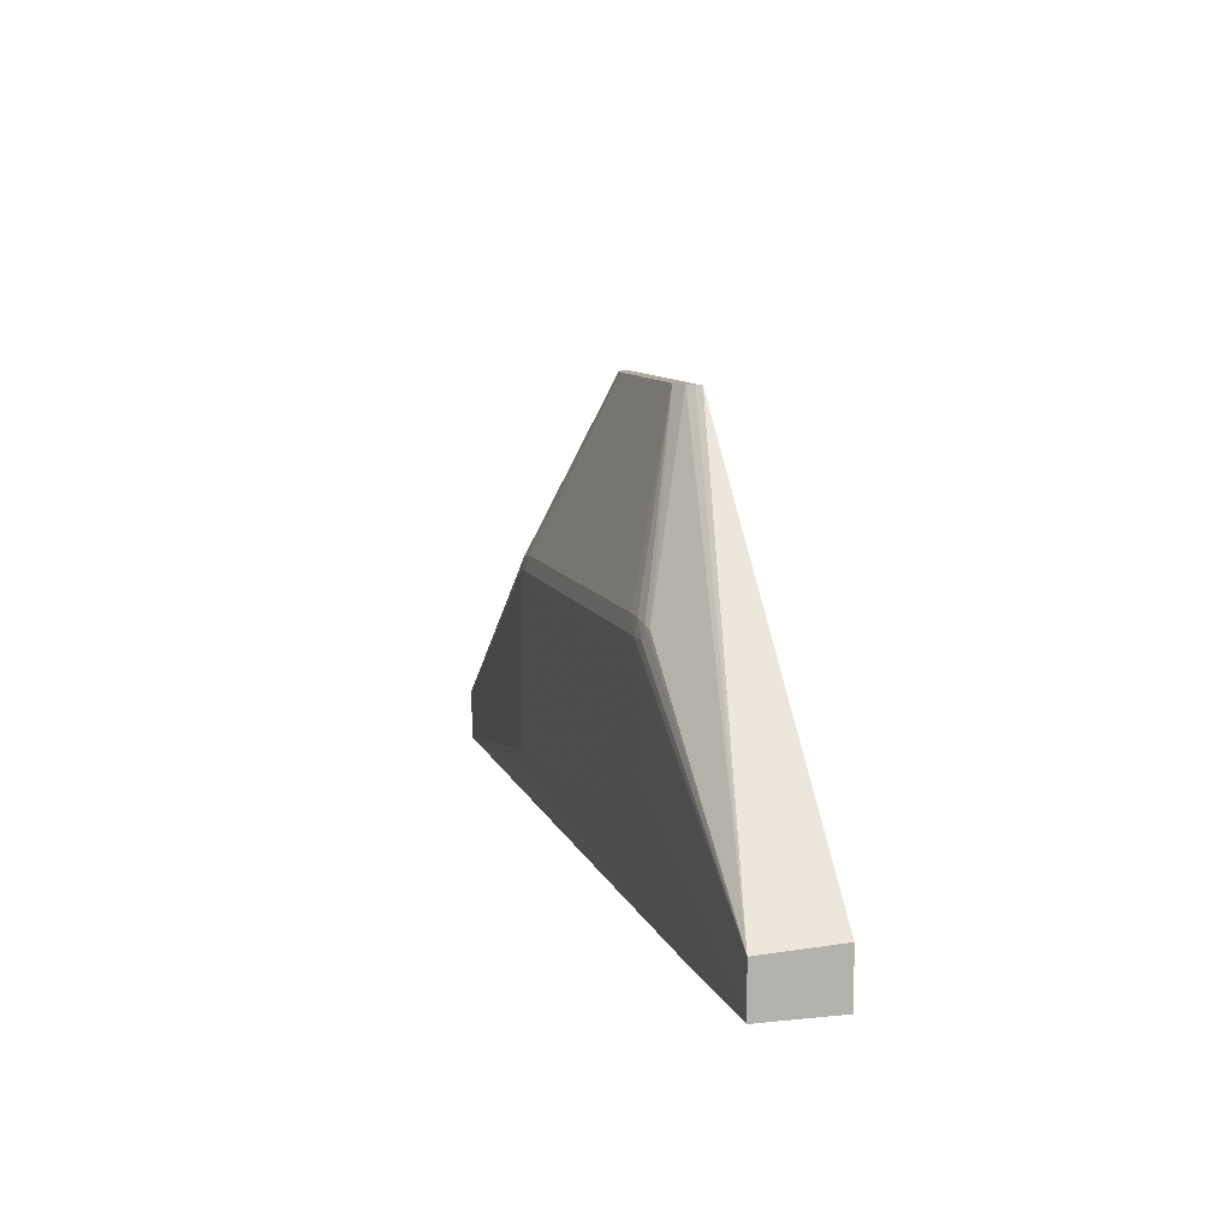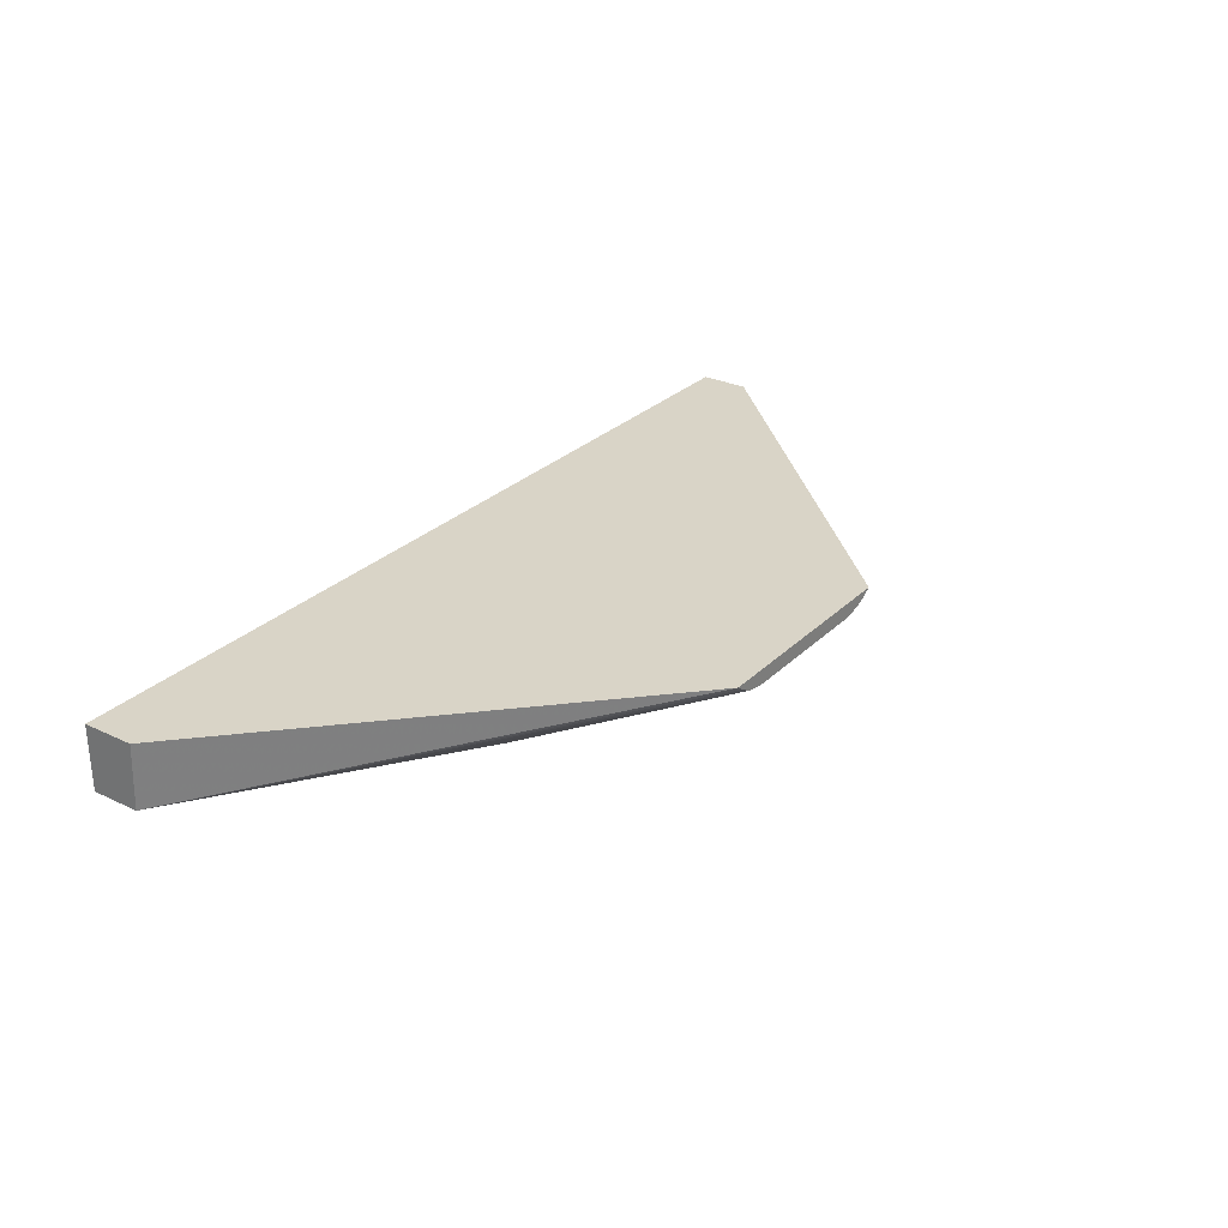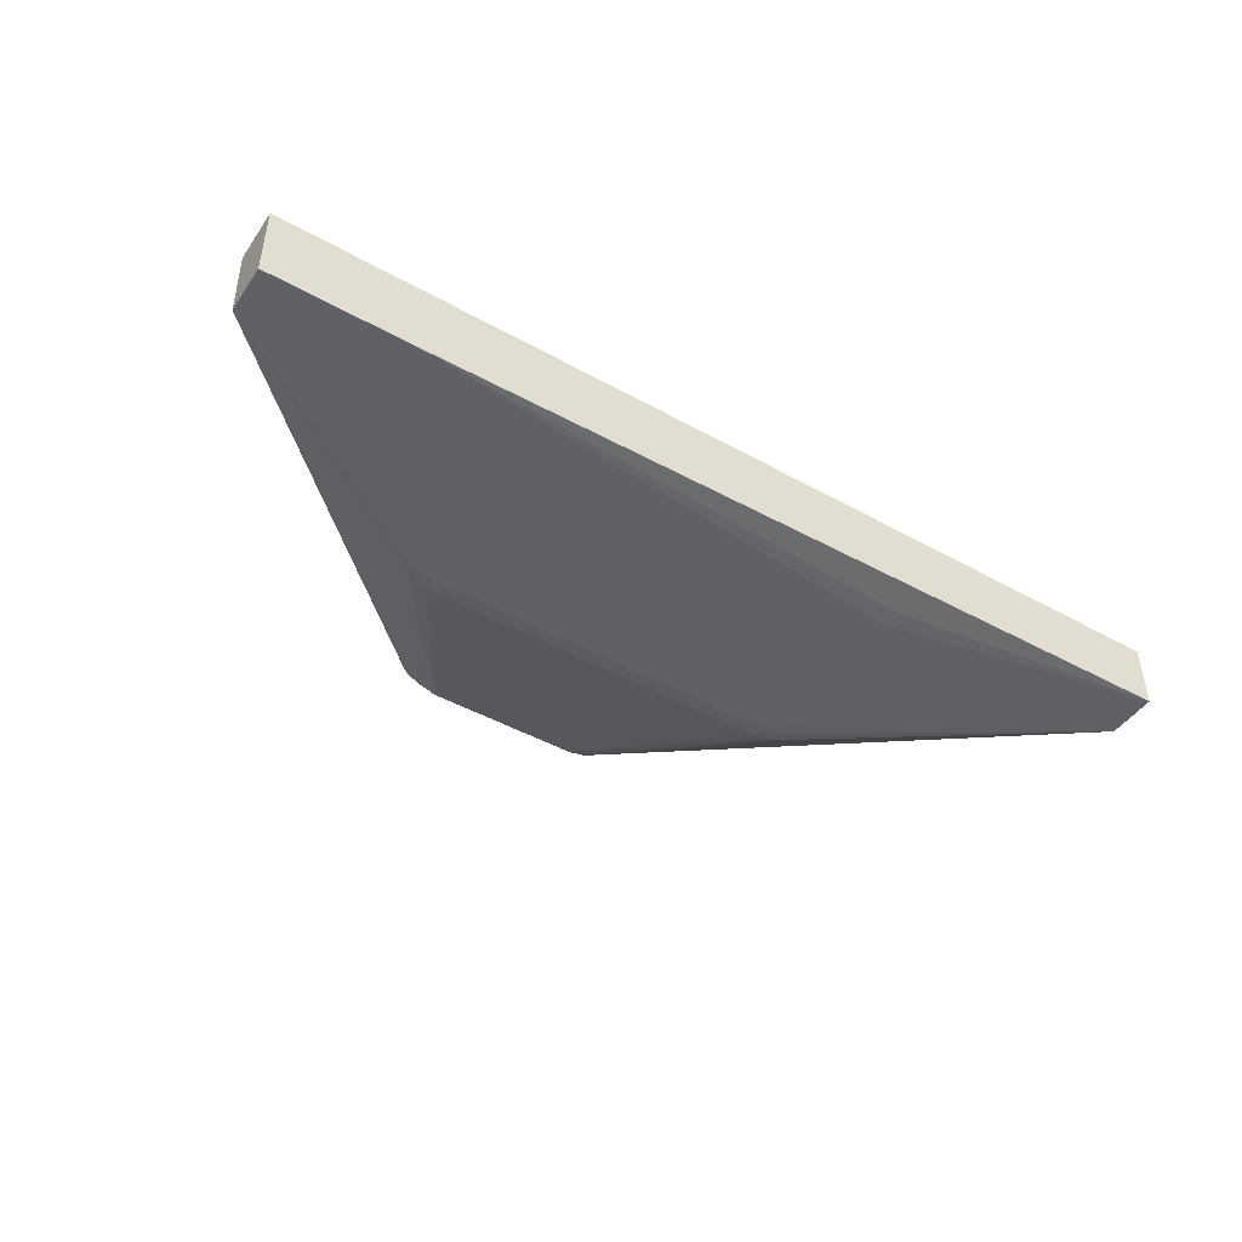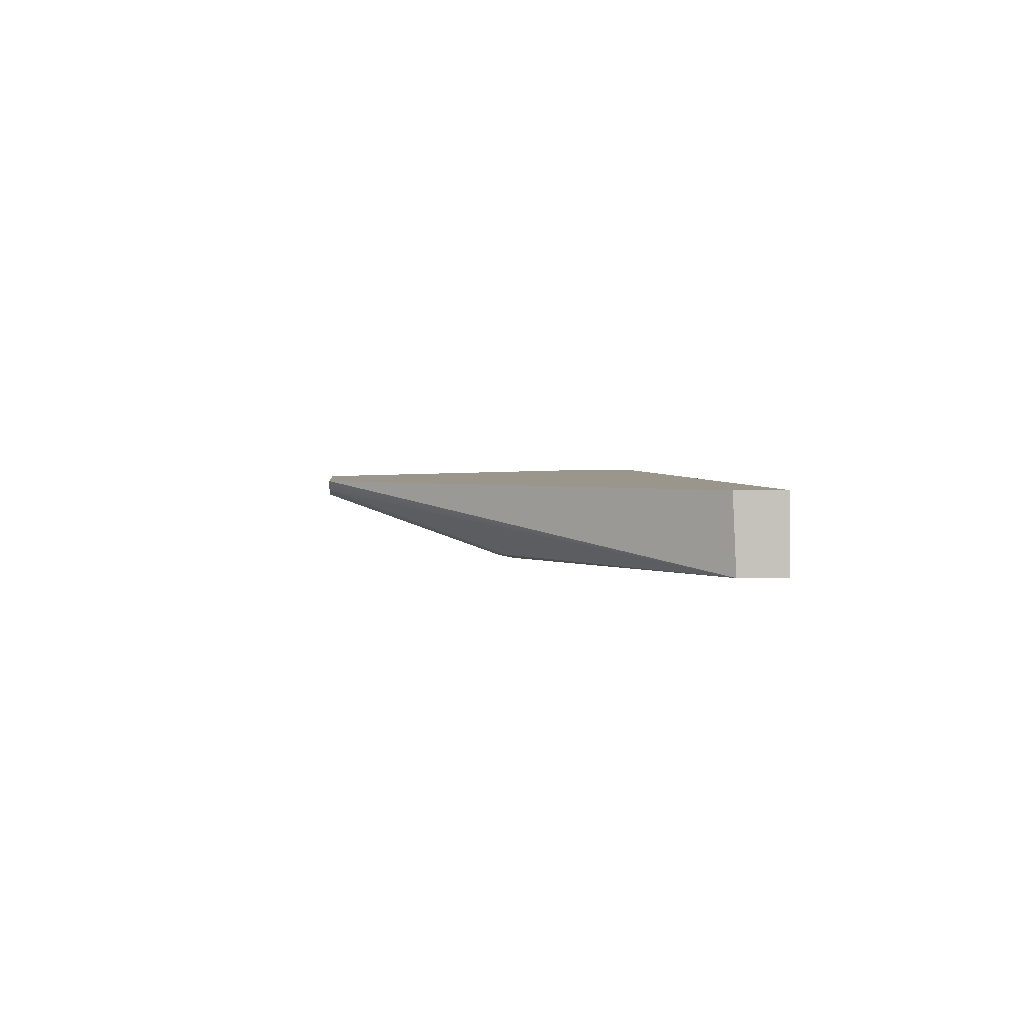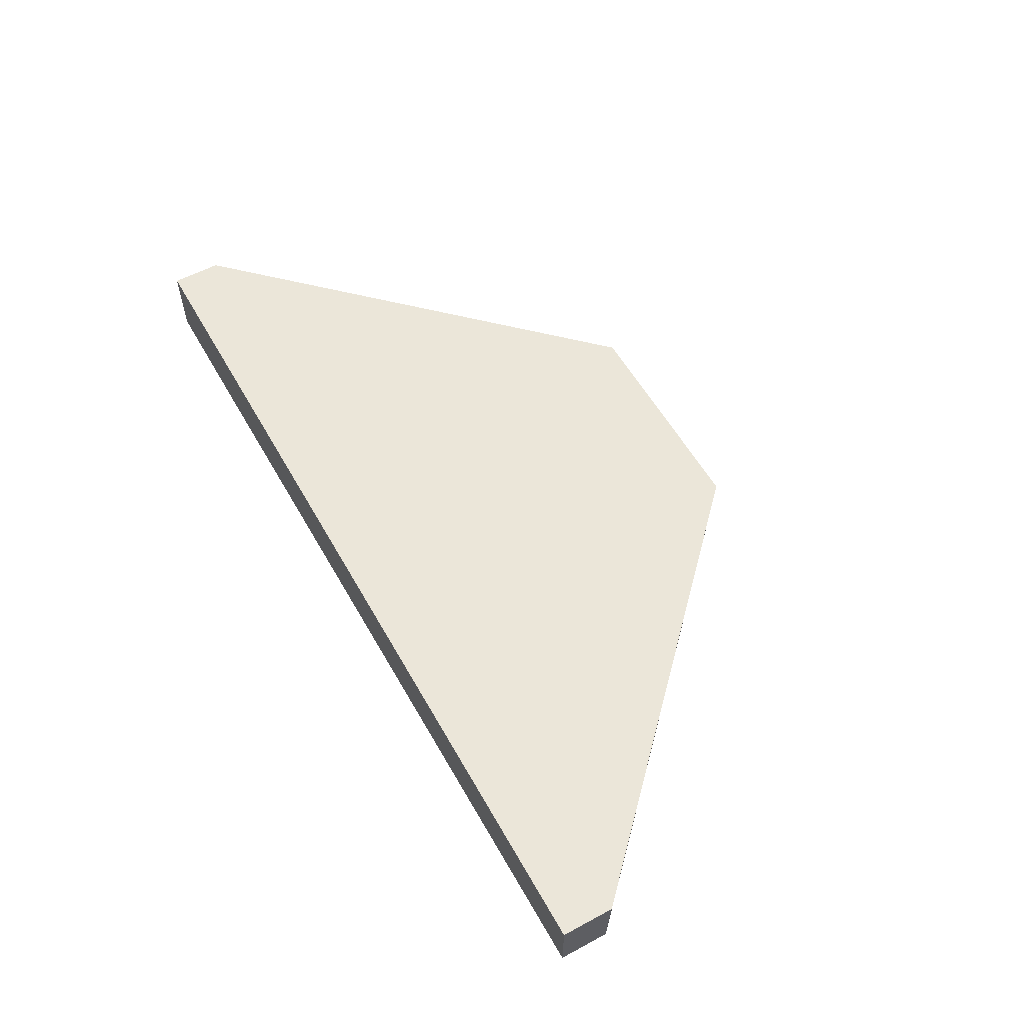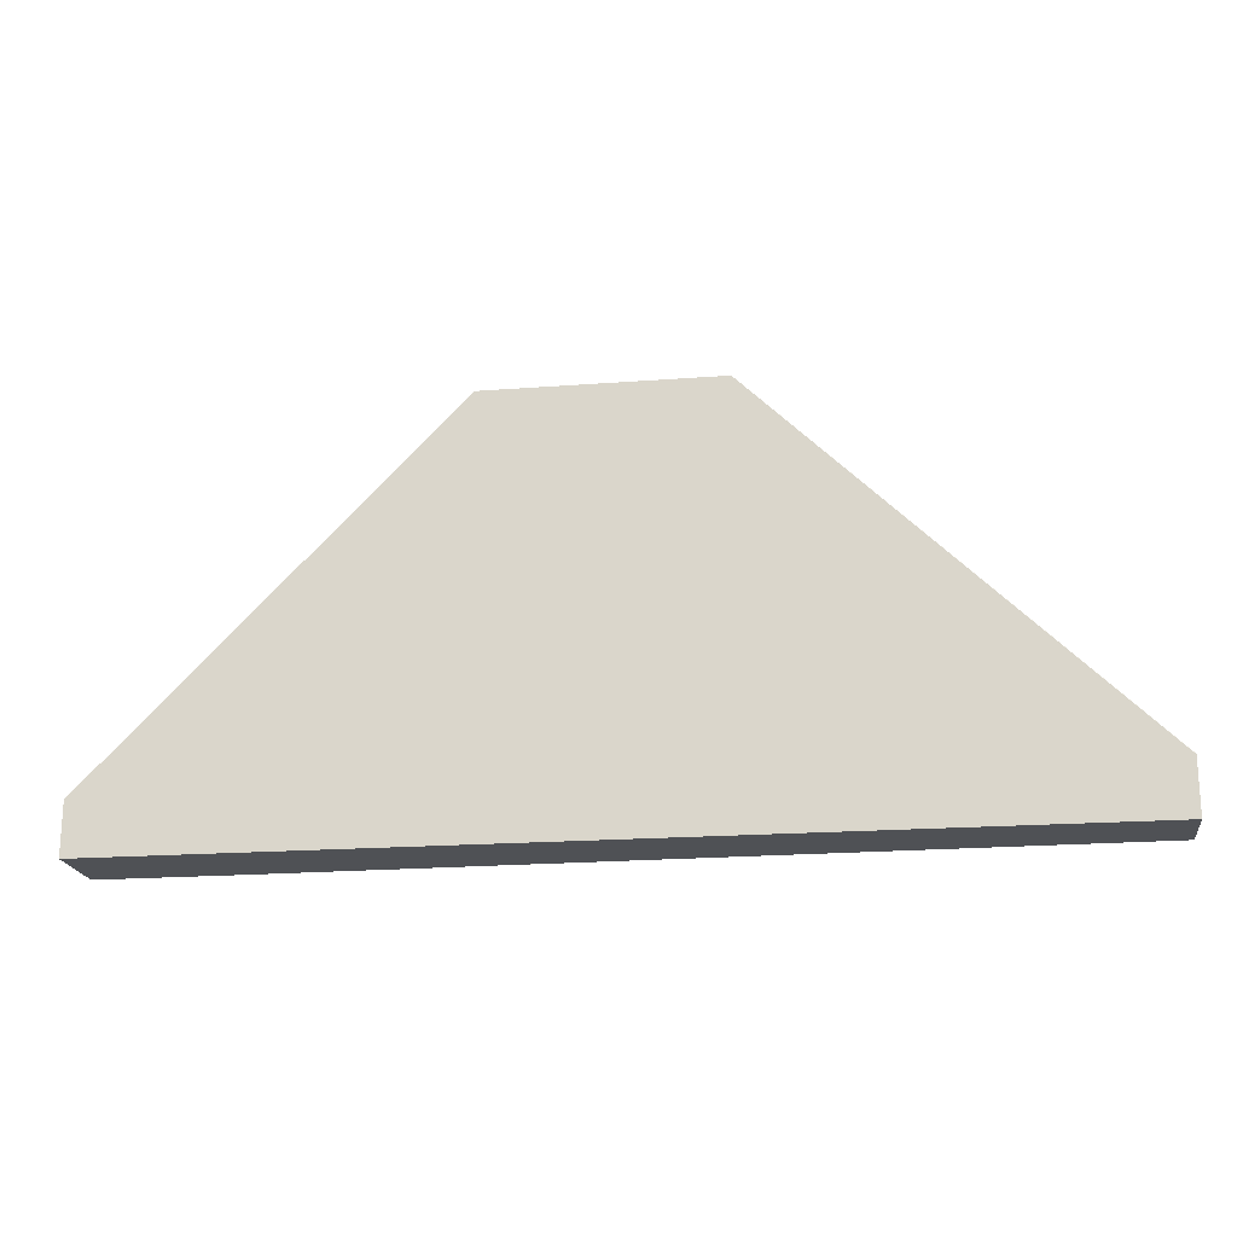
<metadata>
{"format":"obj","ext":"obj","renderer":"f3d","projection":"perspective","resolution":1024,"background":"white","views":[{"elev":9.4,"azim":74.4,"up":"+Z"},{"elev":28.5,"azim":-54.5,"up":"+Y"},{"elev":-45.6,"azim":147.4,"up":"+Y"},{"elev":2.5,"azim":85.0,"up":"+Y"},{"elev":57.2,"azim":-119.2,"up":"+Y"},{"elev":-19.7,"azim":-172.0,"up":"+Z"}]}
</metadata>
<code>
v 0.0134 0.01926 0.0316
v 0.02054 0.01926 0.0316
v 0.0137 0.01721 0.0316
v -0.02139 0.01627 0.0316
v -0.02139 0.01926 0.0316
v 0.02054 0.01926 0.0339
v 0.02054 0.0158 0.0316
v 0.01377 0.01704 0.0316
v -0.008908 0.01588 0.03294
v -0.008908 0.01578 0.03372
v -0.008908 0.01578 0.03951
v -0.02139 0.01627 0.03385
v 0.01393 0.01669 0.0316
v 0.01444 0.0158 0.0316
v -0.02139 0.01926 0.03398
v 0.005031 0.01926 0.04991
v 0.02054 0.0158 0.03373
v 0.01414 0.01926 0.03912
v 0.02054 0.0158 0.03335
v 0.00891 0.01578 0.03951
v 0.008582 0.01578 0.03804
v 0.008409 0.01578 0.03631
v 4.426e-05 0.01578 0.03372
v -0.008132 0.01578 0.03372
v -0.008633 0.01578 0.03631
v -0.008908 0.01578 0.03992
v -0.009335 0.01602 0.04189
v -0.004261 0.01873 0.04991
v -0.004775 0.01902 0.04991
v -0.005082 0.01926 0.04991
v -0.02139 0.01926 0.03399
v -0.008908 0.01579 0.04069
v -0.008908 0.01583 0.04146
v -0.02139 0.01926 0.03399
v 0.004744 0.01906 0.04991
v 0.01361 0.01926 0.03951
v 0.009333 0.01602 0.04189
v 0.02053 0.0158 0.03373
v 0.004329 0.01882 0.04991
v 0.00891 0.01578 0.03992
v 0.00813 0.01578 0.04069
v 0.00813 0.01578 0.03951
v -0.008132 0.01578 0.04069
v -0.008908 0.01596 0.04199
v -0.003482 0.01857 0.04991
v 0.005294 0.01926 0.03951
v -0.01678 0.01926 0.03631
v -0.007356 0.01578 0.04146
v -0.008132 0.01579 0.04146
v -0.008132 0.01592 0.04211
v 0.00891 0.01596 0.04199
v 0.00348 0.01858 0.04991
v 0.00891 0.01583 0.04146
v 0.00813 0.01579 0.04146
v 0.00891 0.01579 0.04069
v 0.007359 0.01578 0.04146
v -0.007356 0.01592 0.04216
v 0.00341 0.01857 0.04991
v 0.00813 0.01592 0.04211
v 0.007359 0.01592 0.04216
f 1 2 7
f 1 7 14
f 1 14 13
f 1 13 8
f 1 8 3
f 1 3 4
f 1 4 5
f 1 5 15
f 1 15 34
f 1 34 47
f 1 47 46
f 1 46 36
f 1 36 18
f 1 18 6
f 1 6 2
f 2 6 17
f 2 17 19
f 2 19 7
f 3 8 4
f 4 9 10
f 4 10 11
f 4 11 26
f 4 26 12
f 4 12 31
f 4 31 15
f 4 15 5
f 4 8 13
f 4 13 14
f 4 14 9
f 6 16 17
f 6 18 16
f 7 19 40
f 7 40 20
f 7 20 21
f 7 21 22
f 7 22 23
f 7 23 24
f 7 24 14
f 9 14 10
f 10 14 24
f 10 24 25
f 10 25 11
f 11 25 26
f 12 27 28
f 12 28 29
f 12 29 30
f 12 30 31
f 12 26 32
f 12 32 33
f 12 33 27
f 15 31 30
f 15 30 34
f 16 30 29
f 16 29 28
f 16 28 45
f 16 45 58
f 16 58 52
f 16 52 39
f 16 39 35
f 16 35 17
f 16 18 36
f 16 36 46
f 16 46 30
f 17 37 38
f 17 38 19
f 17 35 39
f 17 39 37
f 19 38 40
f 20 40 21
f 21 40 41
f 21 41 42
f 21 42 22
f 22 42 23
f 23 42 41
f 23 41 43
f 23 43 24
f 24 43 25
f 25 43 26
f 26 43 32
f 27 33 44
f 27 44 28
f 28 44 45
f 30 46 47
f 30 47 34
f 32 43 48
f 32 48 49
f 32 49 33
f 33 49 50
f 33 50 44
f 37 51 38
f 37 39 52
f 37 52 51
f 38 51 53
f 38 53 54
f 38 54 55
f 38 55 41
f 38 41 40
f 41 56 48
f 41 48 43
f 41 55 56
f 44 50 45
f 45 50 57
f 45 57 60
f 45 60 58
f 48 57 49
f 48 56 60
f 48 60 57
f 49 57 50
f 51 59 53
f 51 52 59
f 52 58 60
f 52 60 59
f 53 59 54
f 54 59 60
f 54 60 56
f 54 56 55

</code>
